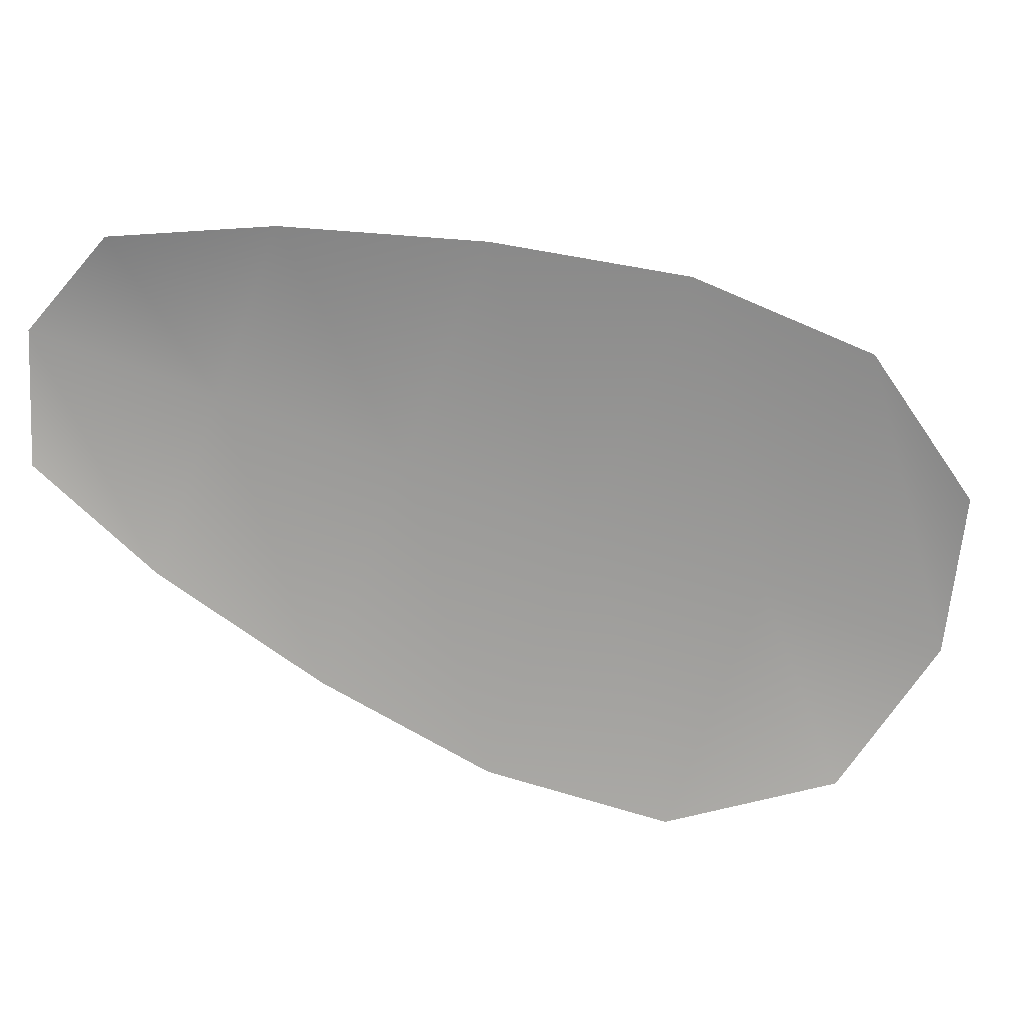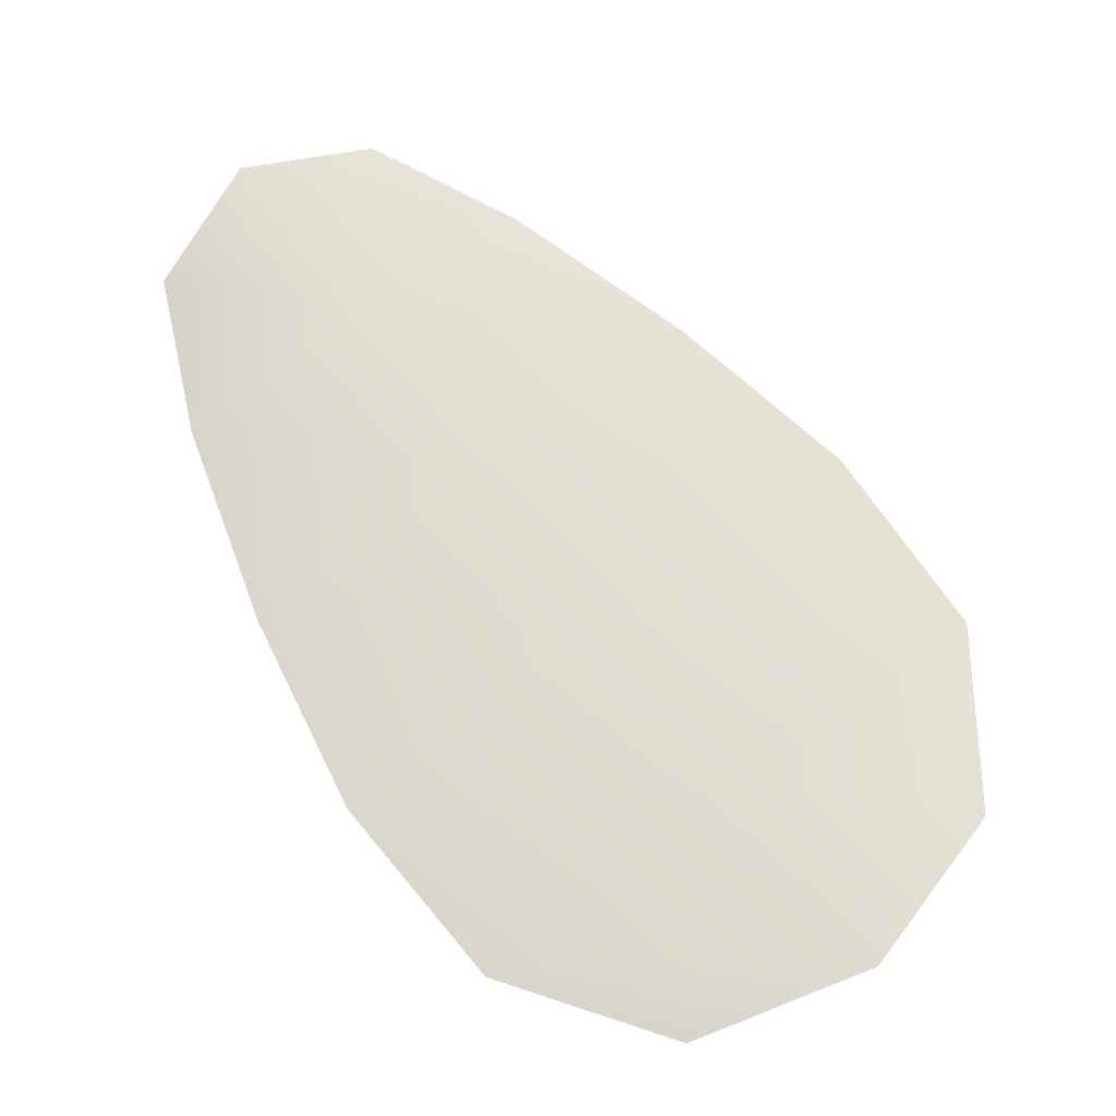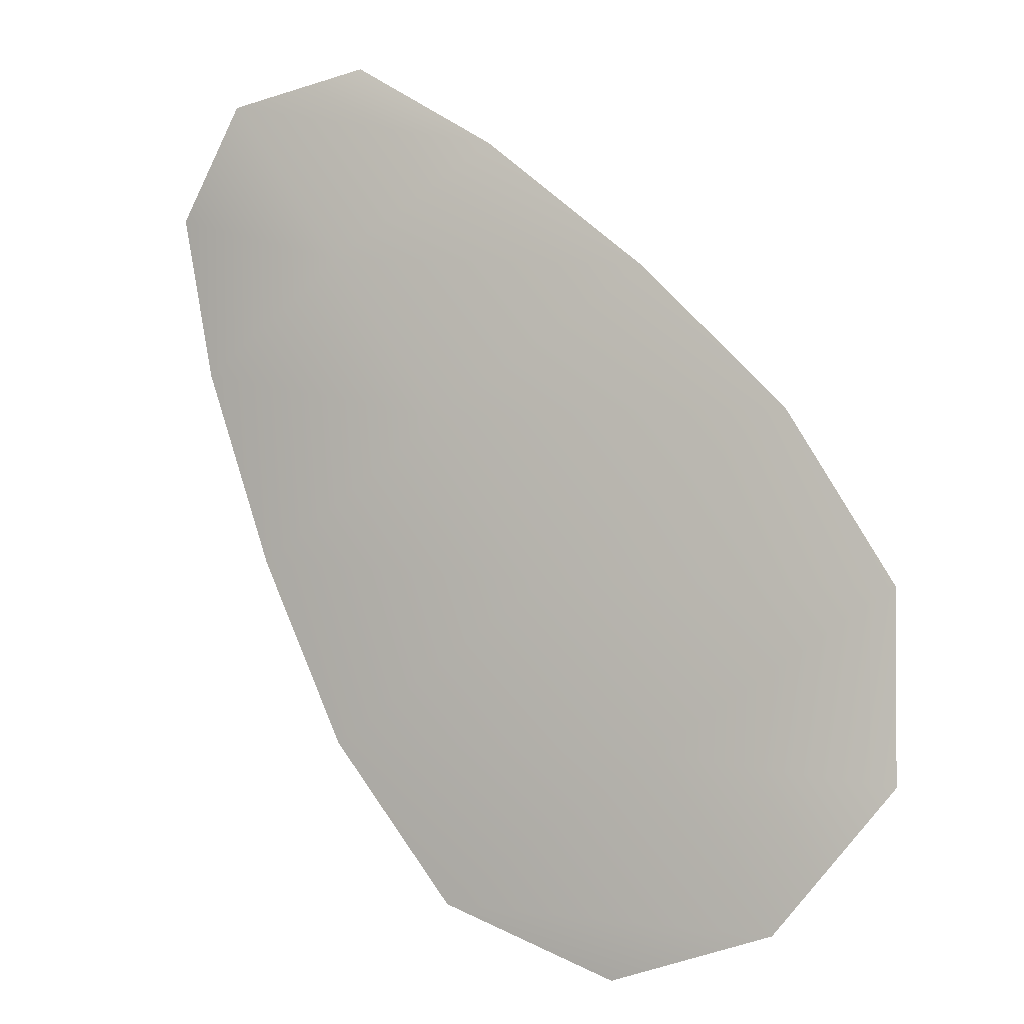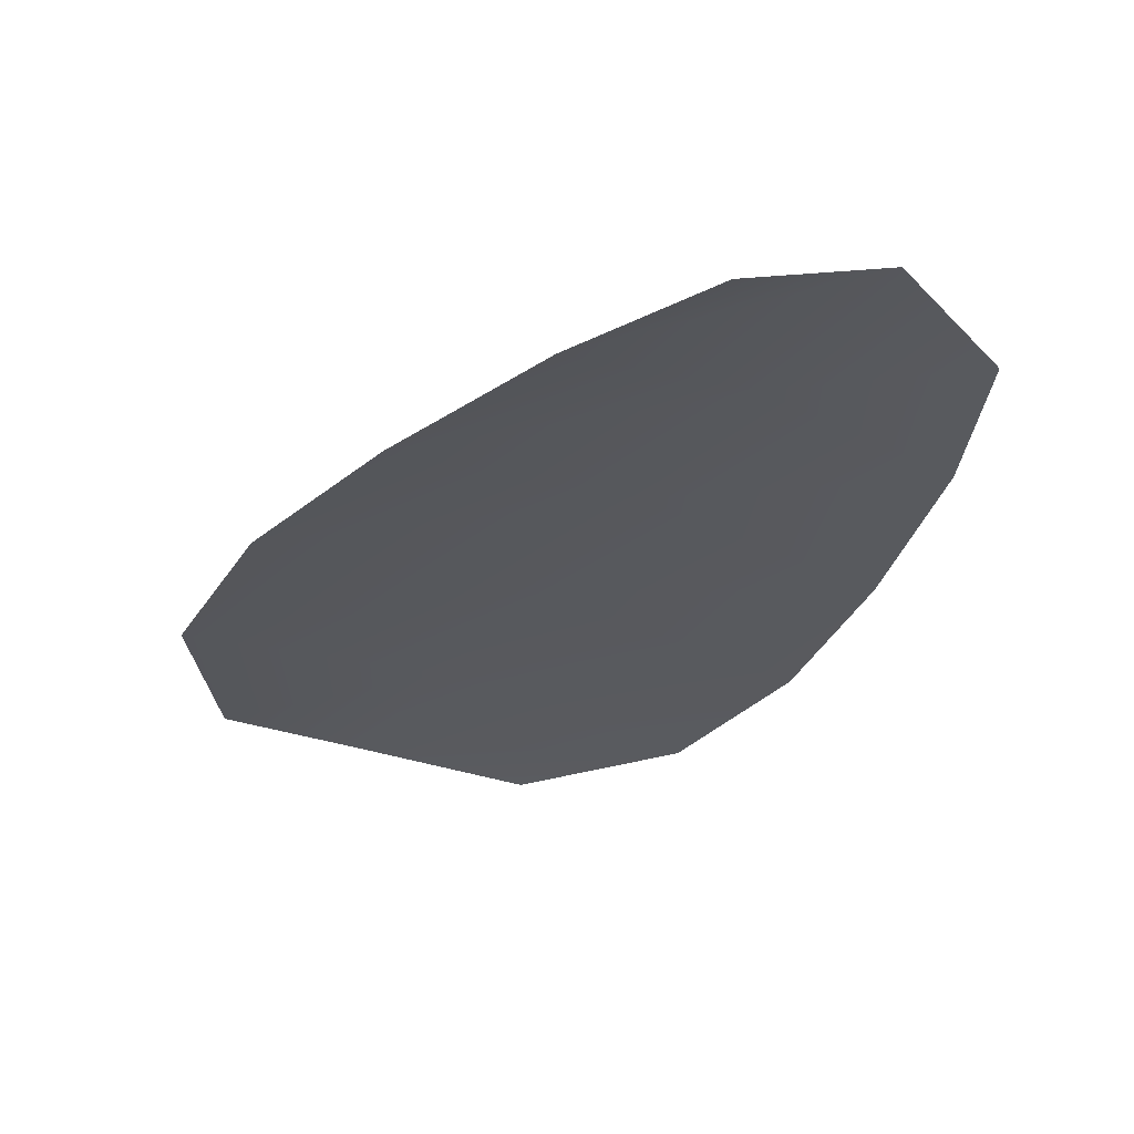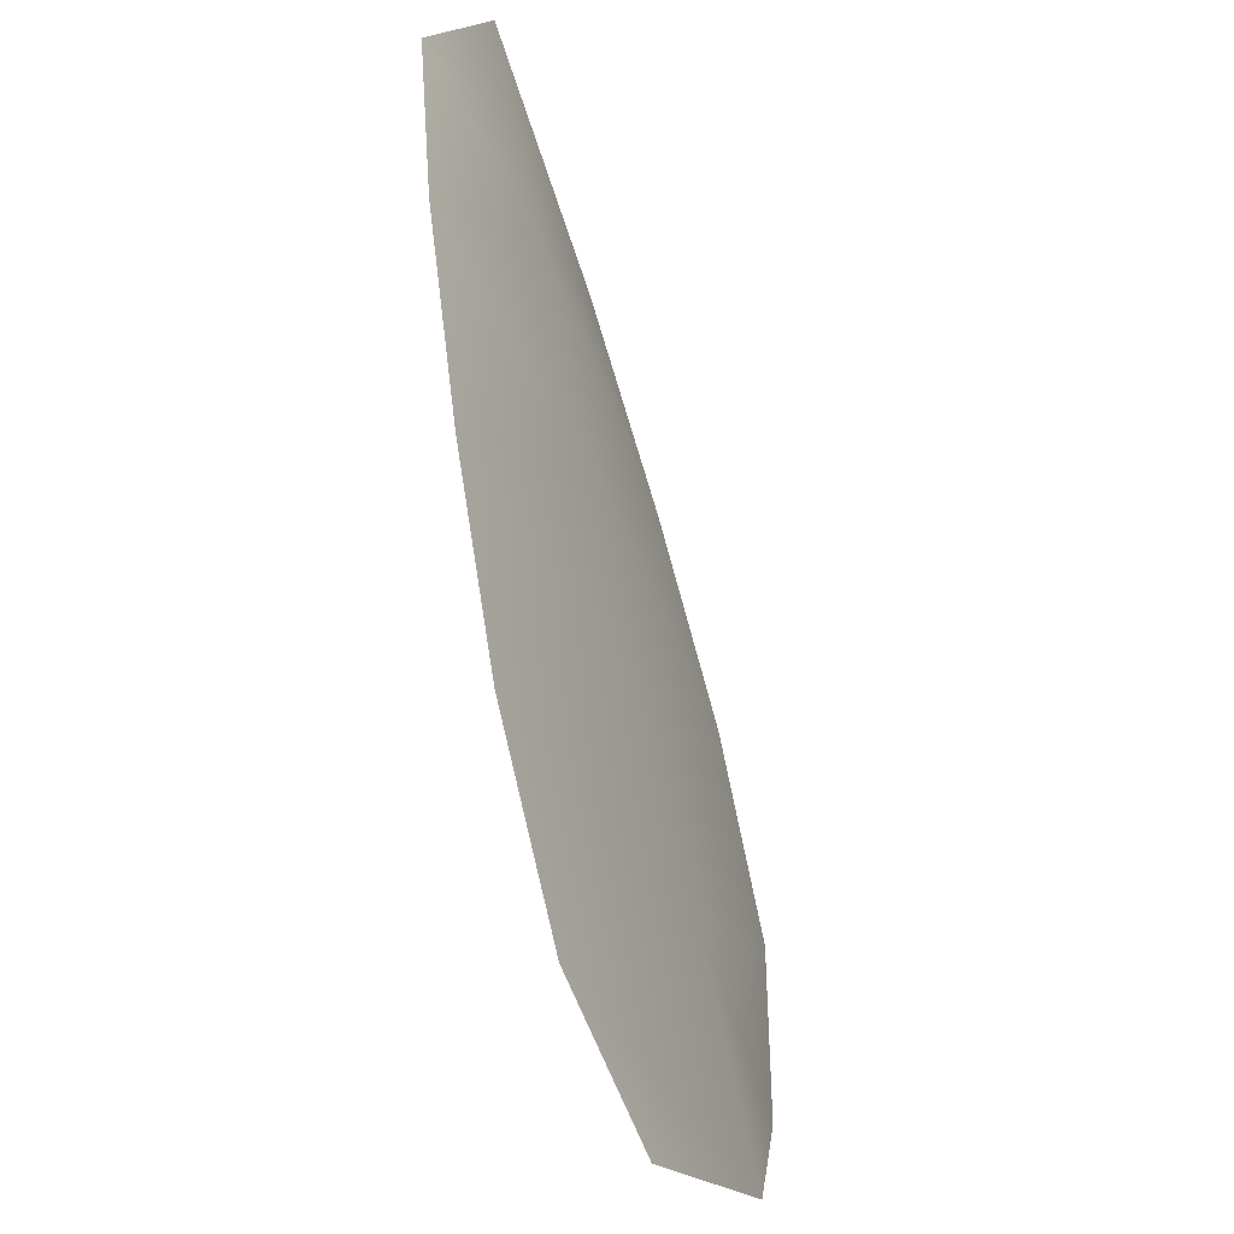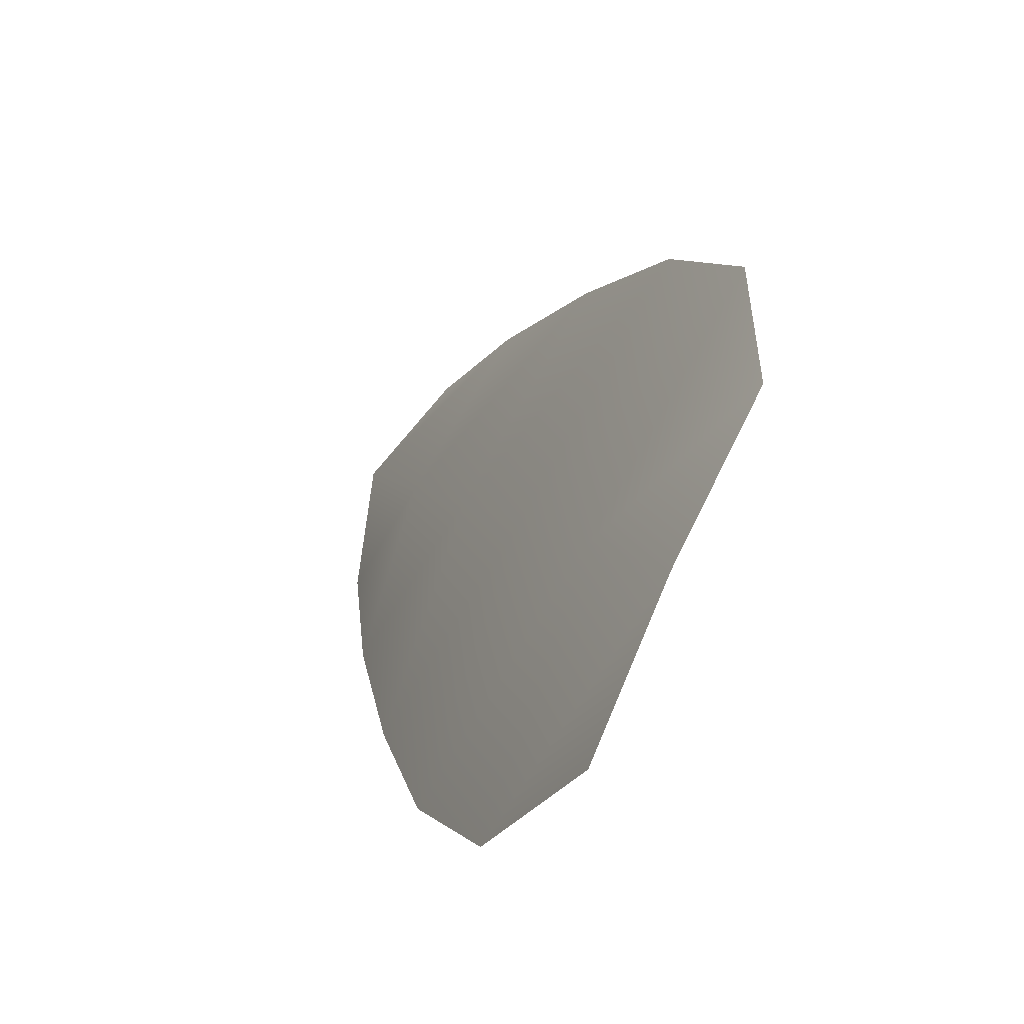
<metadata>
{"format":"obj","ext":"obj","renderer":"f3d","projection":"perspective","resolution":1024,"background":"white","views":[{"elev":-69.4,"azim":-75.5,"up":"+Z"},{"elev":68.7,"azim":-1.7,"up":"+Z"},{"elev":-1.2,"azim":23.2,"up":"+Y"},{"elev":-29.1,"azim":-173.9,"up":"+Z"},{"elev":-42.5,"azim":-67.7,"up":"+Y"},{"elev":-53.4,"azim":59.5,"up":"+Y"}]}
</metadata>
<code>
o feather_flight_tertiary_024
v 0.07713 0.07404 0.02225
v 0.07593 0.0732 0.02225
v 0.08038 0.06987 0.02225
v 0.07873 0.06872 0.02225
v 0.07637 0.07384 0.0224
v 0.07973 0.06906 0.0224
v 0.07797 0.07354 0.02225
v 0.07892 0.07278 0.02225
v 0.07976 0.07195 0.02225
v 0.08038 0.07096 0.02225
v 0.07771 0.06909 0.02225
v 0.07699 0.07001 0.02225
v 0.0765 0.07109 0.02225
v 0.07611 0.07223 0.02225
v 0.07704 0.07289 0.0224
v 0.07771 0.07193 0.0224
v 0.07838 0.07098 0.0224
v 0.07904 0.07003 0.0224
f 18 10 3 6
f 11 18 6 4
f 5 1 7 15
f 15 7 8 16
f 16 8 9 17
f 17 9 10 18
f 2 5 15 14
f 14 15 16 13
f 13 16 17 12
f 12 17 18 11

</code>
